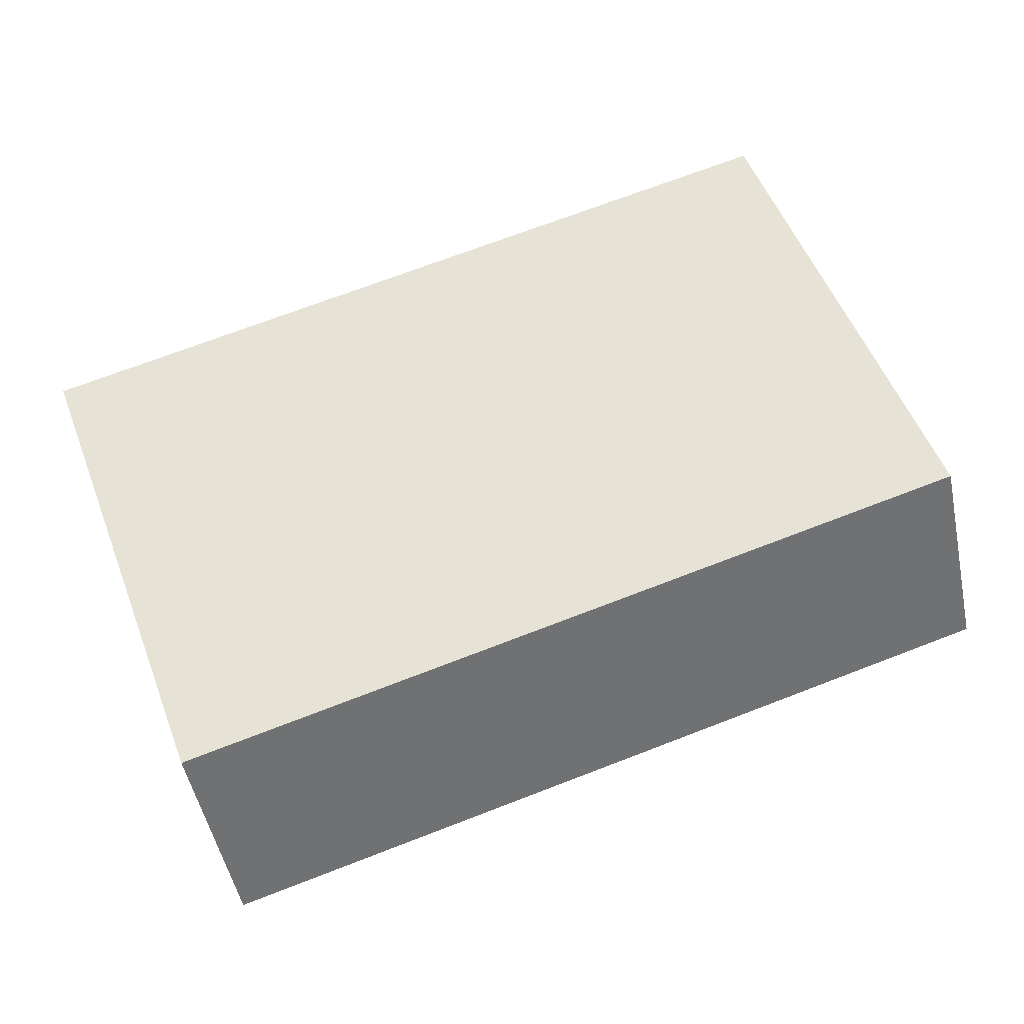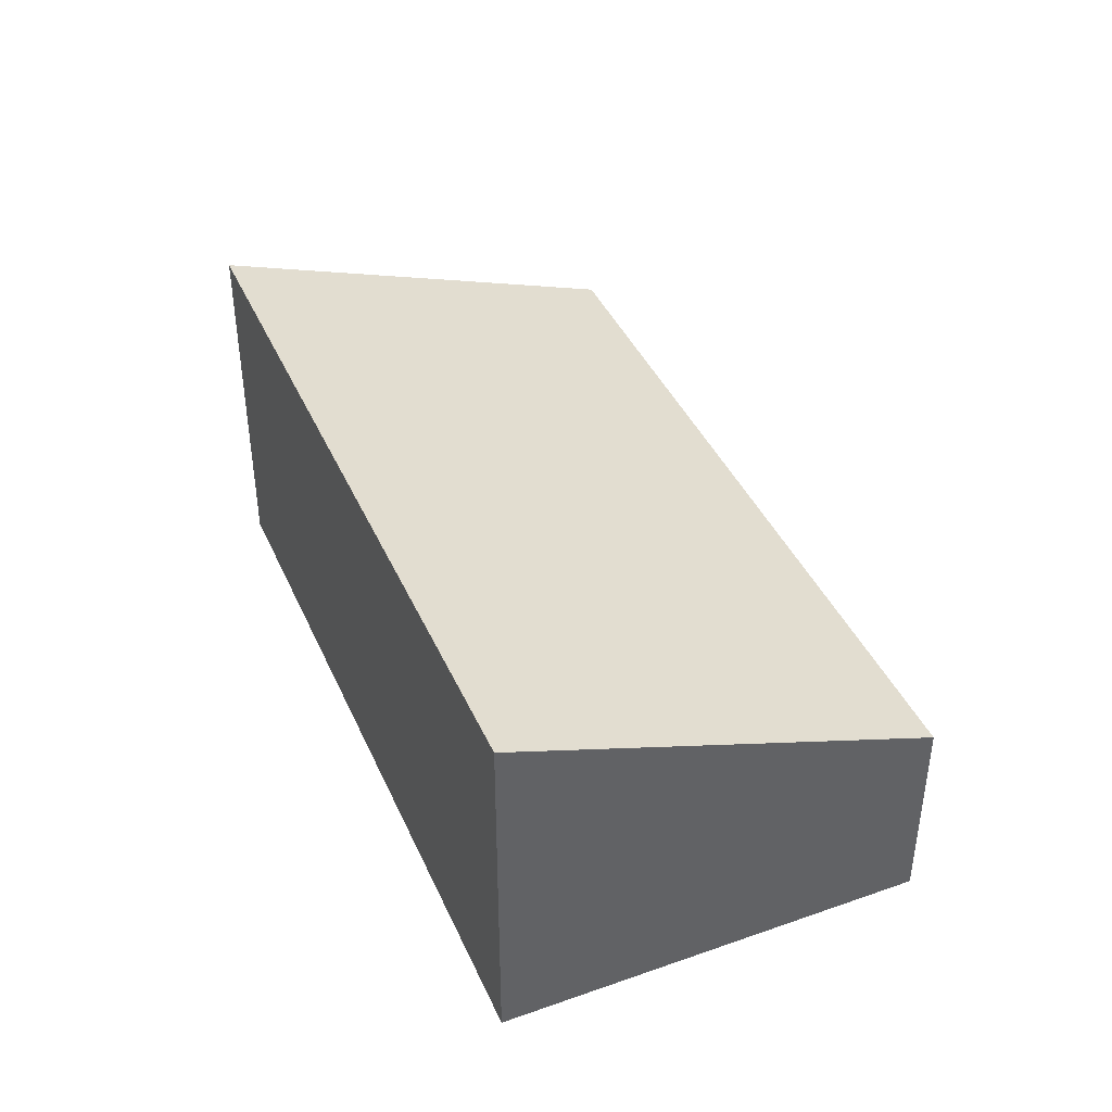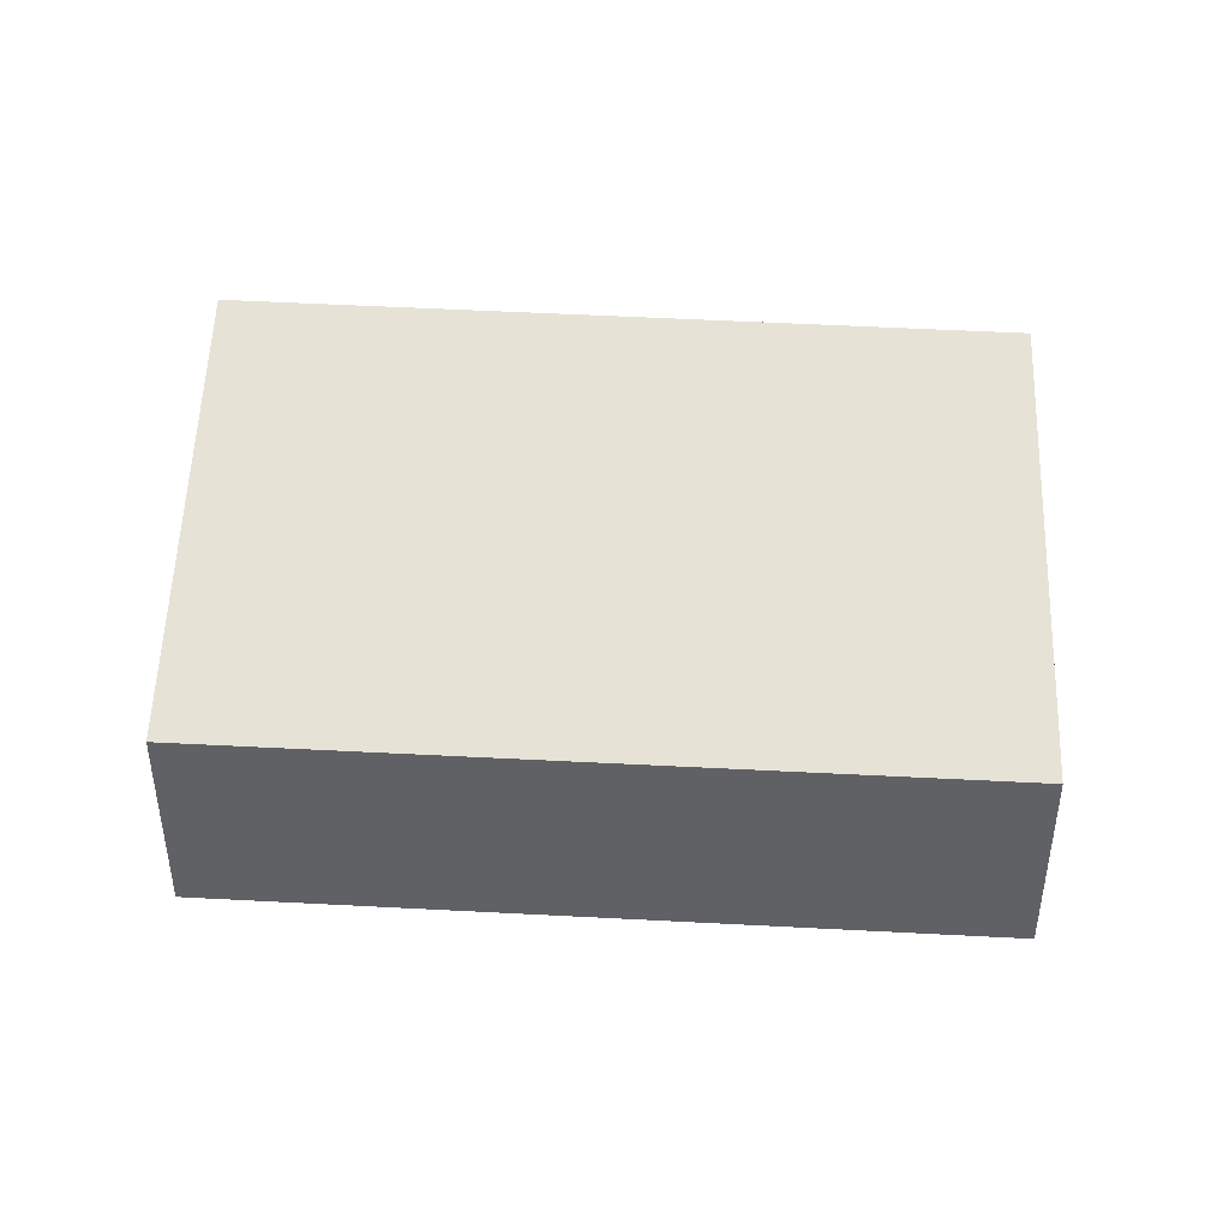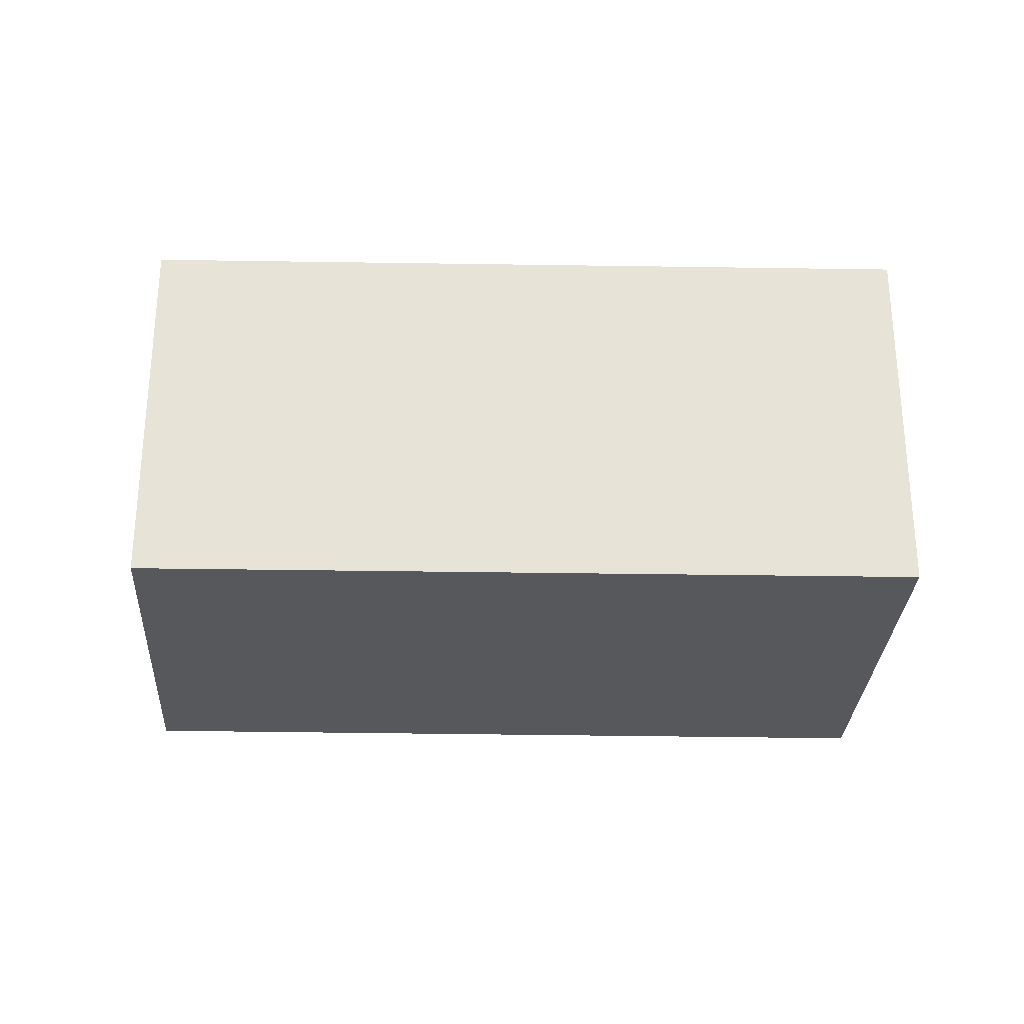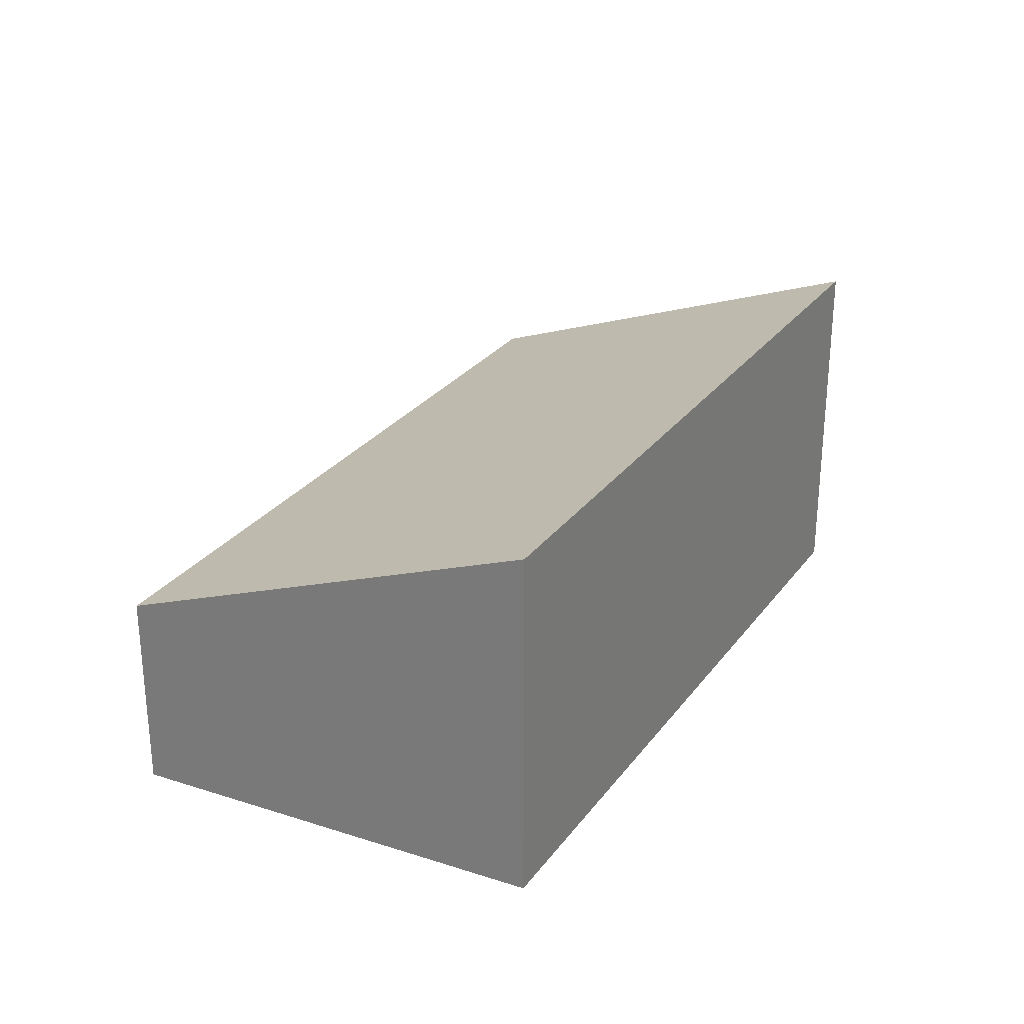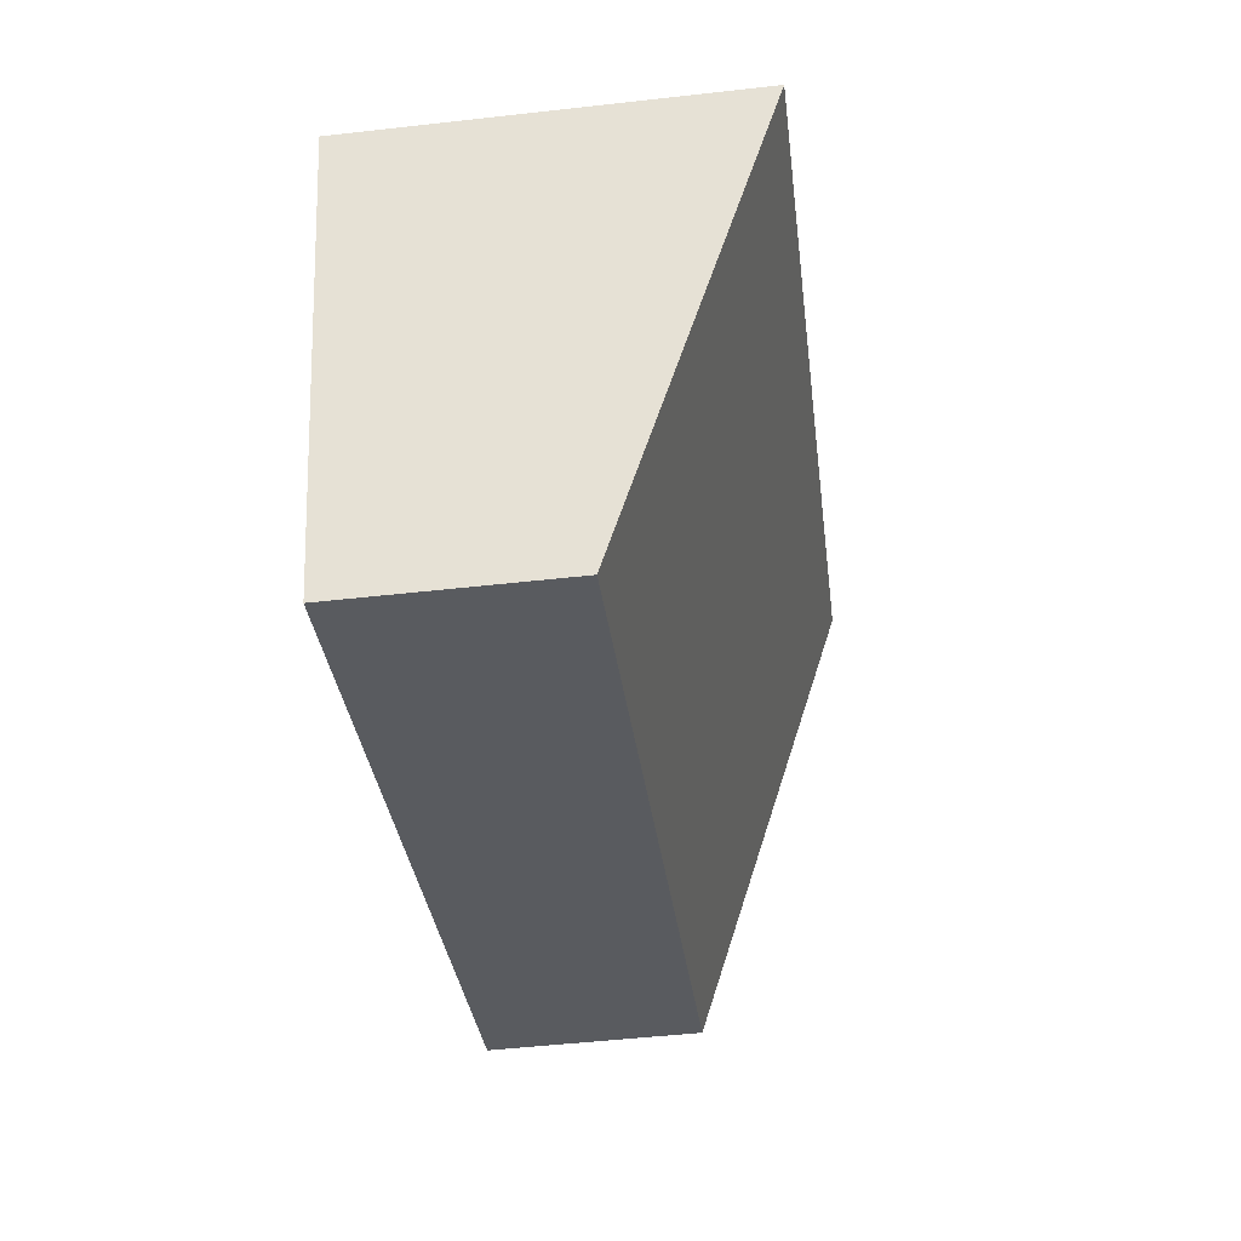
<metadata>
{"format":"obj","ext":"obj","renderer":"f3d","projection":"perspective","resolution":1024,"background":"white","views":[{"elev":-51.1,"azim":-168.1,"up":"+Z"},{"elev":41.5,"azim":84.5,"up":"+Y"},{"elev":42.6,"azim":-158.9,"up":"+Y"},{"elev":-27.7,"azim":15.7,"up":"+Y"},{"elev":27.6,"azim":-44.0,"up":"+Y"},{"elev":-49.9,"azim":97.1,"up":"+Z"}]}
</metadata>
<code>
v  4.635 1.26 -1.458
v  0.904 2.235 2.497
v  5.44 2.243 1.094
v  0 1.26 7.715e-17
v  5.44 -6.699e-17 1.094
v  4.635 8.928e-17 -1.458
v  0 0 0
v  0.904 -1.529e-16 2.497
g defaultobject
f 1 2 3
f 2 1 4
f 5 1 3
f 1 5 6
f 6 4 1
f 4 6 7
f 4 8 2
f 8 4 7
f 2 5 3
f 5 2 8
f 8 6 5
f 6 8 7

</code>
